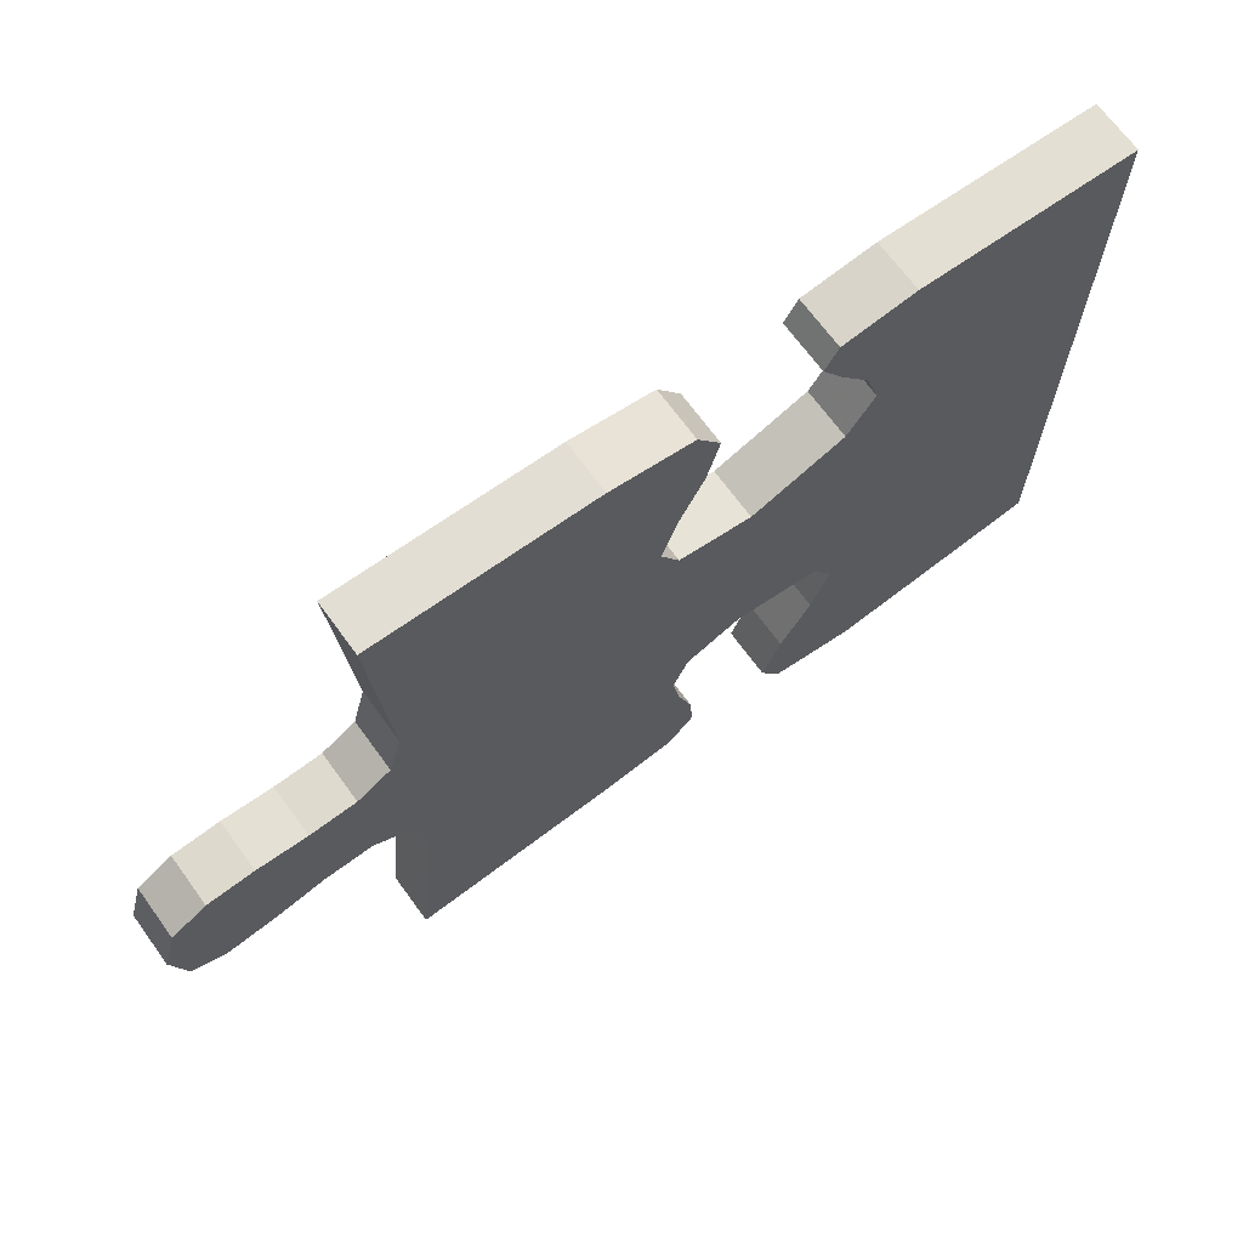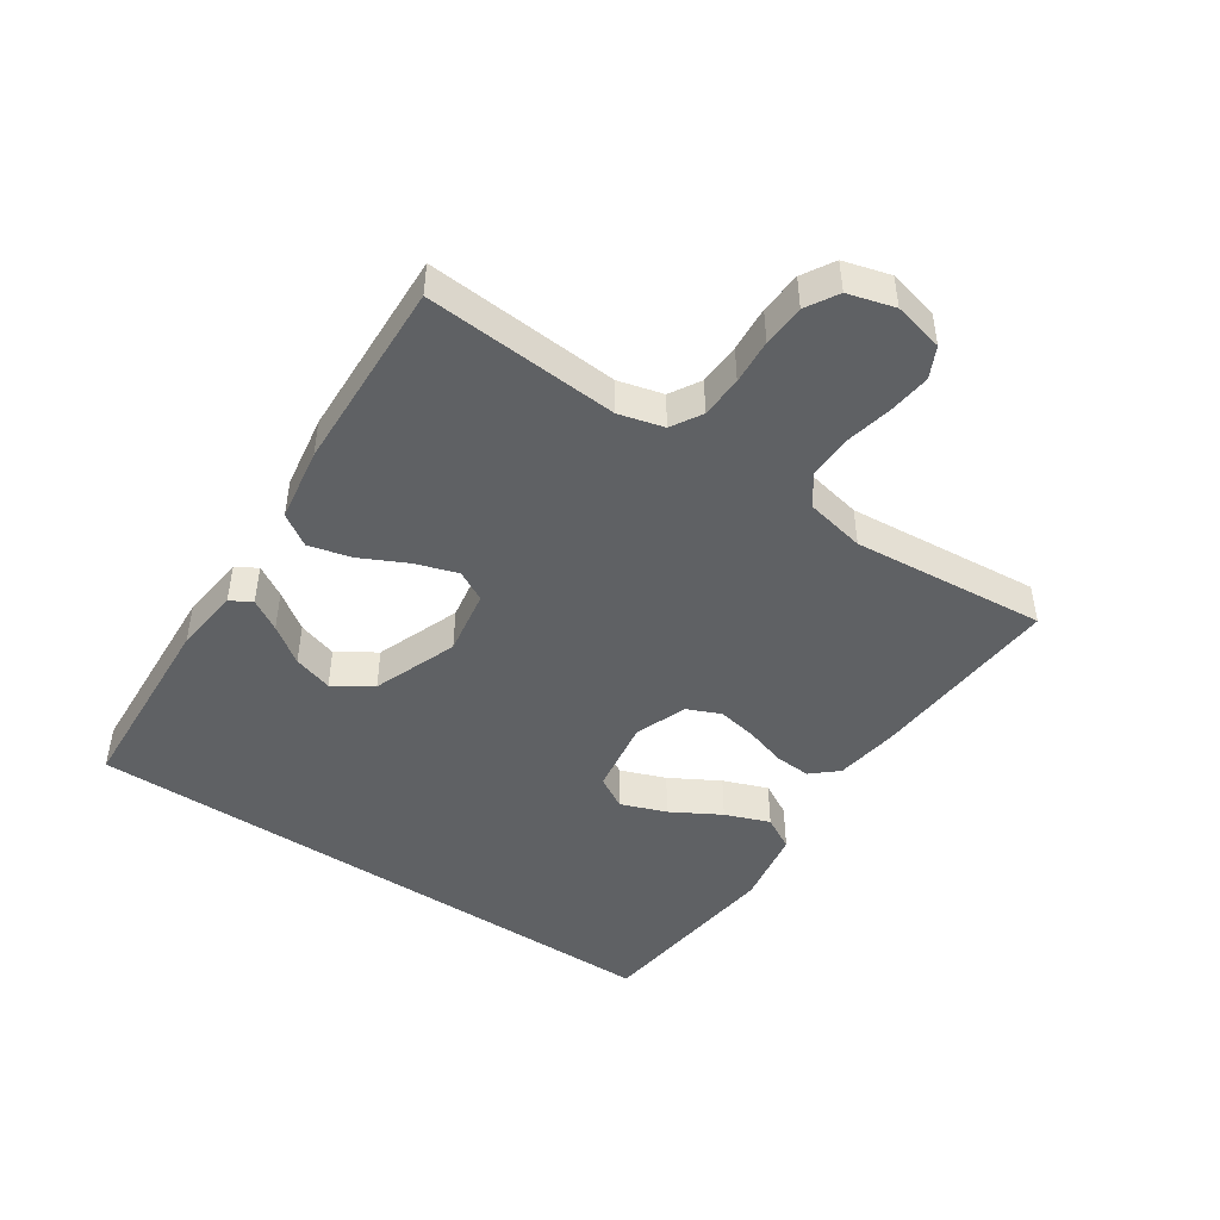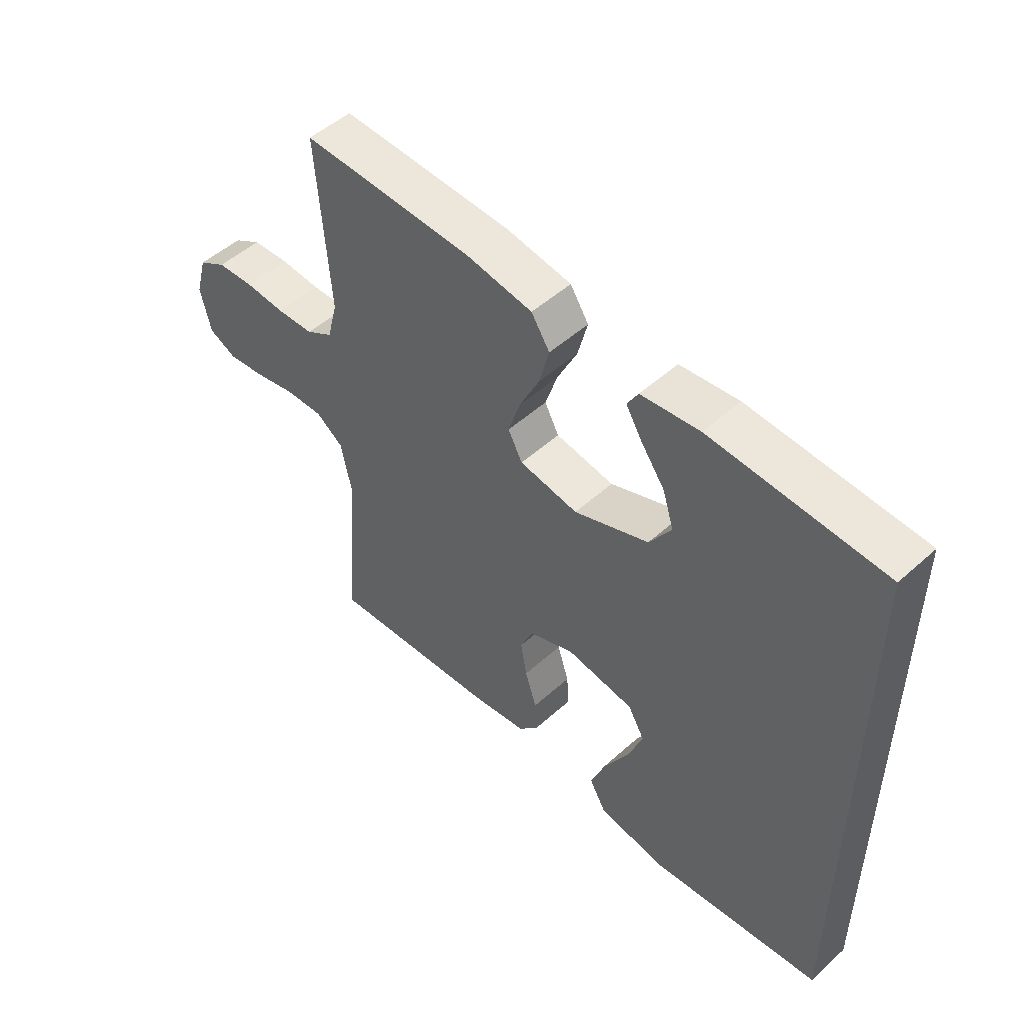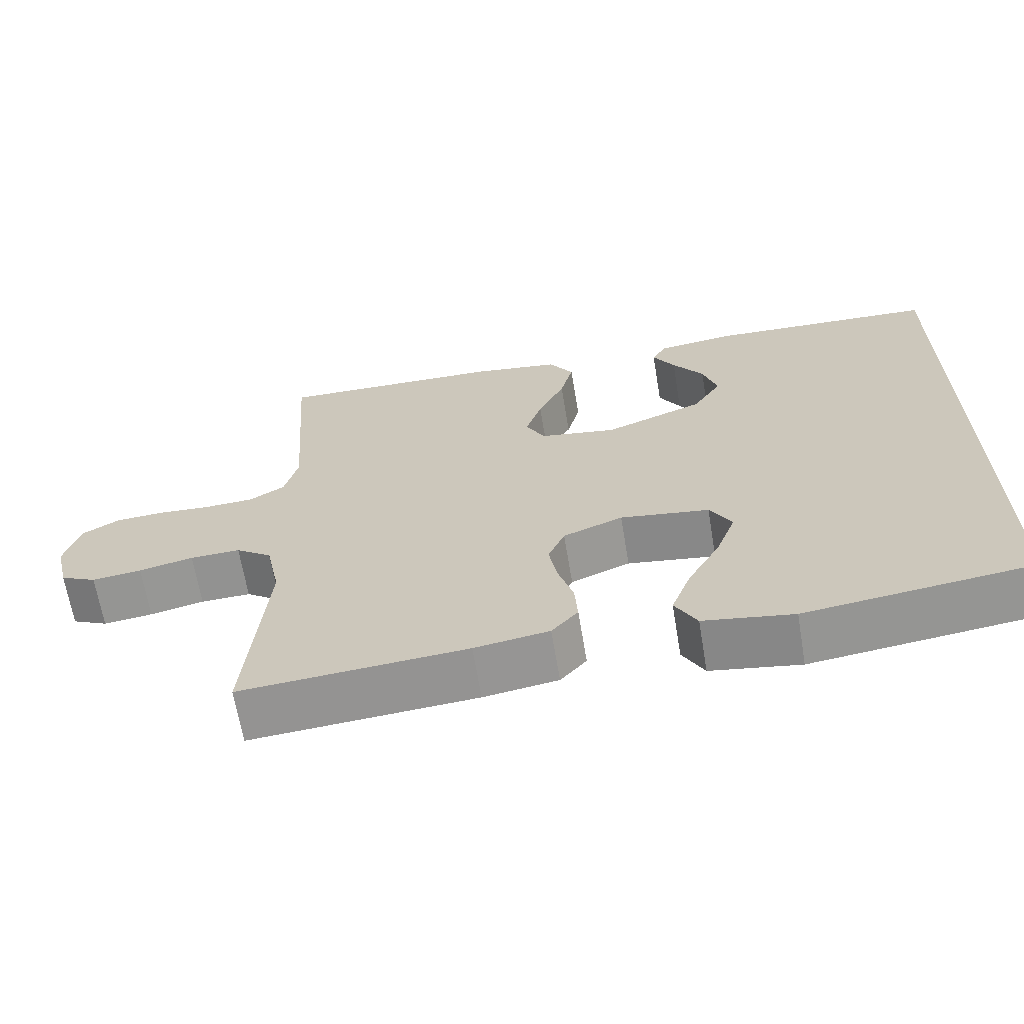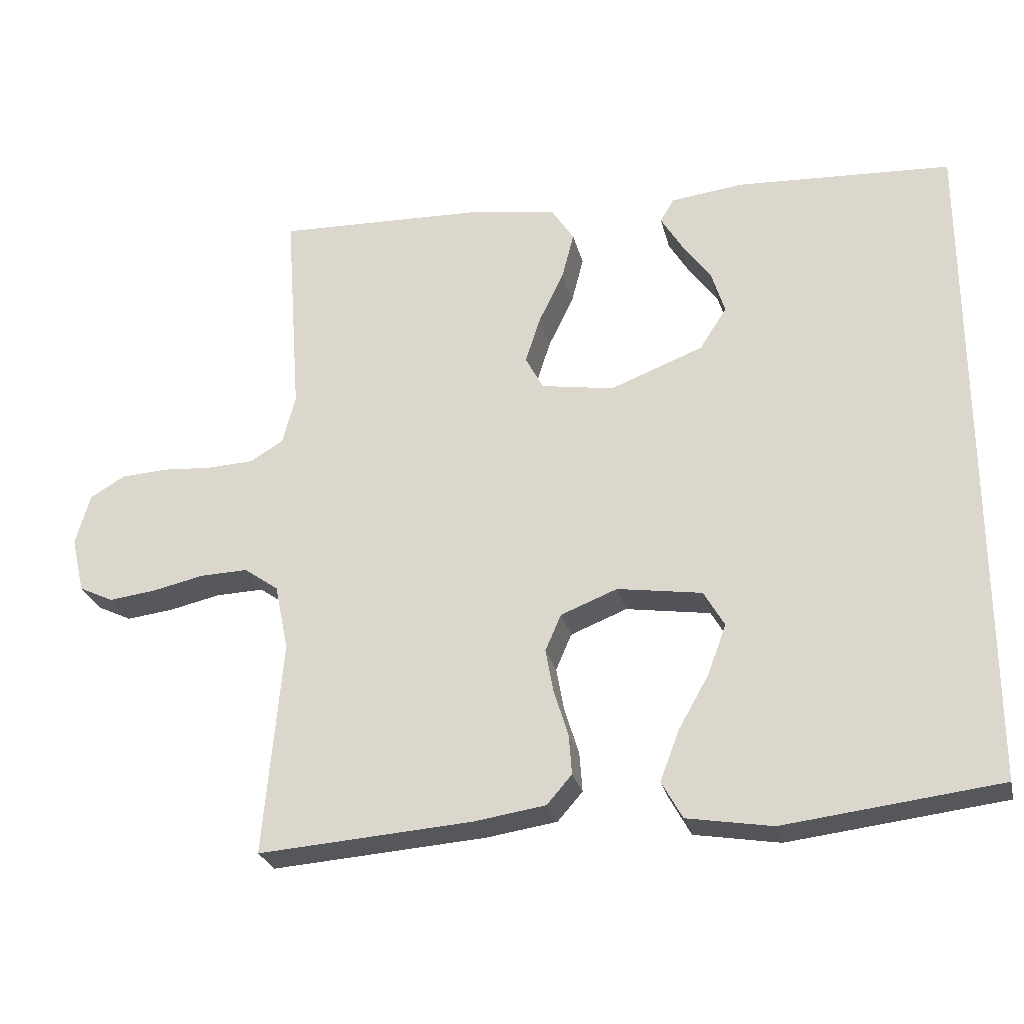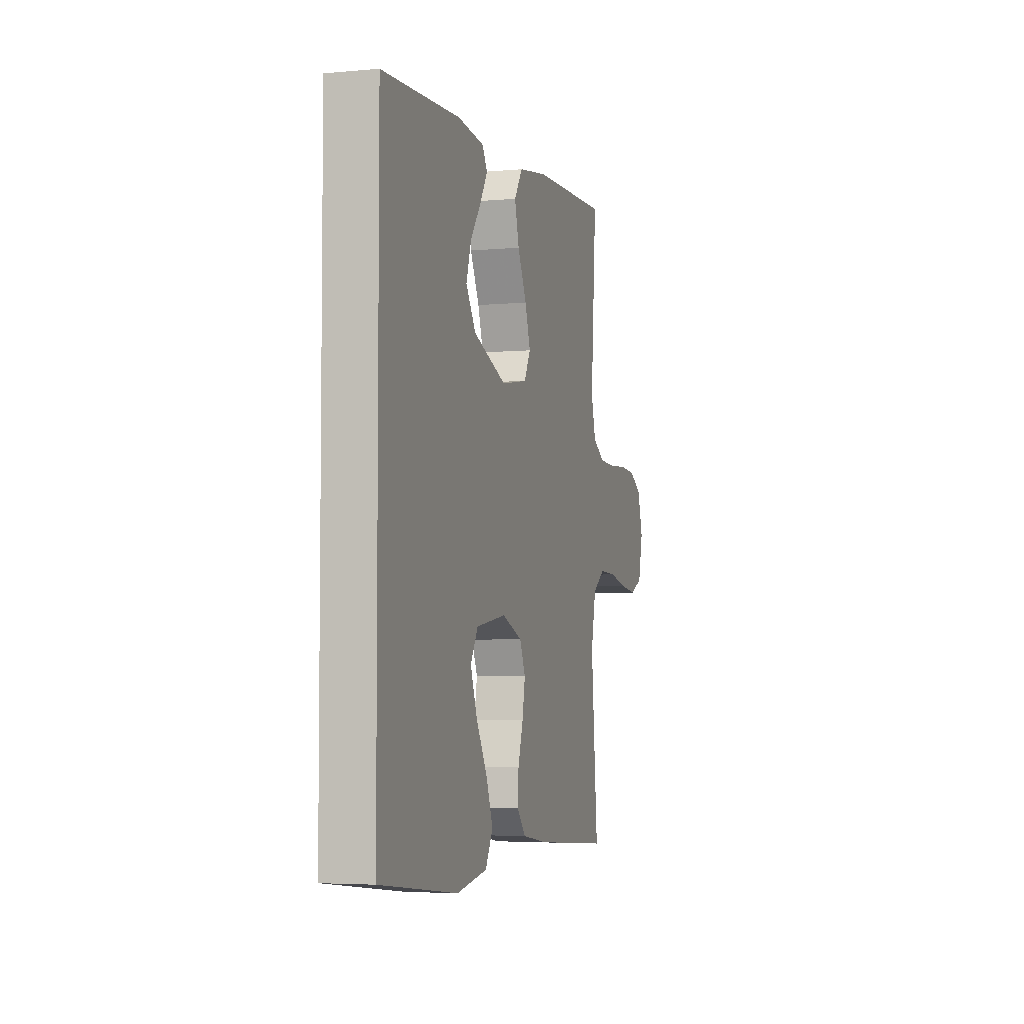
<metadata>
{"format":"obj","ext":"obj","renderer":"f3d","projection":"perspective","resolution":1024,"background":"white","views":[{"elev":68.9,"azim":143.9,"up":"+Z"},{"elev":-46.5,"azim":56.2,"up":"+Y"},{"elev":50.3,"azim":-134.6,"up":"+Z"},{"elev":-65.8,"azim":-170.5,"up":"+Z"},{"elev":-26.4,"azim":-166.8,"up":"+Z"},{"elev":-4.4,"azim":-73.4,"up":"+Z"}]}
</metadata>
<code>
v -0.5 0.07 0.46
v -0.2 0.07 0.476
v -0.098 0.07 0.464
v -0.079 0.07 0.431
v -0.108 0.07 0.383
v -0.149 0.07 0.326
v -0.168 0.07 0.265
v -0.13 0.07 0.206
v 0 0.07 0.156
v 0.102 0.07 0.173
v 0.127 0.07 0.22
v 0.106 0.07 0.285
v 0.071 0.07 0.357
v 0.054 0.07 0.423
v 0.086 0.07 0.472
v 0.2 0.07 0.49
v 0.5 0.07 0.5
v 0.478 0.07 0.2
v 0.496 0.07 0.131
v 0.543 0.07 0.103
v 0.608 0.07 0.1
v 0.678 0.07 0.105
v 0.743 0.07 0.101
v 0.792 0.07 0.072
v 0.812 0.07 0
v 0.794 0.07 -0.077
v 0.746 0.07 -0.1
v 0.68 0.07 -0.092
v 0.608 0.07 -0.076
v 0.541 0.07 -0.074
v 0.493 0.07 -0.108
v 0.474 0.07 -0.2
v 0.5 0.07 -0.5
v 0.2 0.07 -0.478
v 0.101 0.07 -0.463
v 0.066 0.07 -0.423
v 0.07 0.07 -0.367
v 0.09 0.07 -0.303
v 0.101 0.07 -0.242
v 0.079 0.07 -0.191
v 0 0.07 -0.16
v -0.118 0.07 -0.178
v -0.147 0.07 -0.228
v -0.121 0.07 -0.298
v -0.078 0.07 -0.374
v -0.052 0.07 -0.443
v -0.081 0.07 -0.495
v -0.2 0.07 -0.515
v -0.5 0.07 -0.479
v -0.5 0 0.46
v -0.2 0 0.476
v -0.098 0 0.464
v -0.079 0 0.431
v -0.108 0 0.383
v -0.149 0 0.326
v -0.168 0 0.265
v -0.13 0 0.206
v 0 0 0.156
v 0.102 0 0.173
v 0.127 0 0.22
v 0.106 0 0.285
v 0.071 0 0.357
v 0.054 0 0.423
v 0.086 0 0.472
v 0.2 0 0.49
v 0.5 0 0.5
v 0.478 0 0.2
v 0.496 0 0.131
v 0.543 0 0.103
v 0.608 0 0.1
v 0.678 0 0.105
v 0.743 0 0.101
v 0.792 0 0.072
v 0.812 0 0
v 0.794 0 -0.077
v 0.746 0 -0.1
v 0.68 0 -0.092
v 0.608 0 -0.076
v 0.541 0 -0.074
v 0.493 0 -0.108
v 0.474 0 -0.2
v 0.5 0 -0.5
v 0.2 0 -0.478
v 0.101 0 -0.463
v 0.066 0 -0.423
v 0.07 0 -0.367
v 0.09 0 -0.303
v 0.101 0 -0.242
v 0.079 0 -0.191
v 0 0 -0.16
v -0.118 0 -0.178
v -0.147 0 -0.228
v -0.121 0 -0.298
v -0.078 0 -0.374
v -0.052 0 -0.443
v -0.081 0 -0.495
v -0.2 0 -0.515
v -0.5 0 -0.479
f 44 45 46 47
f 43 44 47 48
f 35 36 37 38
f 35 38 39
f 32 33 34 35
f 31 32 35 39
f 30 31 39 40
f 26 27 28 29
f 26 29 30
f 25 26 30
f 21 22 23 24
f 20 21 24 25
f 15 16 17 18
f 15 18 19
f 12 13 14 15
f 11 12 15 19
f 10 11 19 20
f 3 4 5 6
f 1 2 3 6
f 1 6 7
f 43 48 49 1
f 25 30 40 41
f 25 41 42
f 9 10 20 25
f 9 25 42
f 8 9 42 43
f 1 7 8 43
f 96 95 94 93
f 97 96 93 92
f 87 86 85 84
f 88 87 84
f 84 83 82 81
f 88 84 81 80
f 89 88 80 79
f 78 77 76 75
f 79 78 75
f 79 75 74
f 73 72 71 70
f 74 73 70 69
f 67 66 65 64
f 68 67 64
f 64 63 62 61
f 68 64 61 60
f 69 68 60 59
f 55 54 53 52
f 55 52 51 50
f 56 55 50
f 50 98 97 92
f 90 89 79 74
f 91 90 74
f 74 69 59 58
f 91 74 58
f 92 91 58 57
f 92 57 56 50
f 1 50 51 2
f 2 51 52 3
f 3 52 53 4
f 4 53 54 5
f 5 54 55 6
f 6 55 56 7
f 7 56 57 8
f 8 57 58 9
f 9 58 59 10
f 10 59 60 11
f 11 60 61 12
f 12 61 62 13
f 13 62 63 14
f 14 63 64 15
f 15 64 65 16
f 16 65 66 17
f 17 66 67 18
f 18 67 68 19
f 19 68 69 20
f 20 69 70 21
f 21 70 71 22
f 22 71 72 23
f 23 72 73 24
f 24 73 74 25
f 25 74 75 26
f 26 75 76 27
f 27 76 77 28
f 28 77 78 29
f 29 78 79 30
f 30 79 80 31
f 31 80 81 32
f 32 81 82 33
f 33 82 83 34
f 34 83 84 35
f 35 84 85 36
f 36 85 86 37
f 37 86 87 38
f 38 87 88 39
f 39 88 89 40
f 40 89 90 41
f 41 90 91 42
f 42 91 92 43
f 43 92 93 44
f 44 93 94 45
f 45 94 95 46
f 46 95 96 47
f 47 96 97 48
f 48 97 98 49
f 49 98 50 1

</code>
